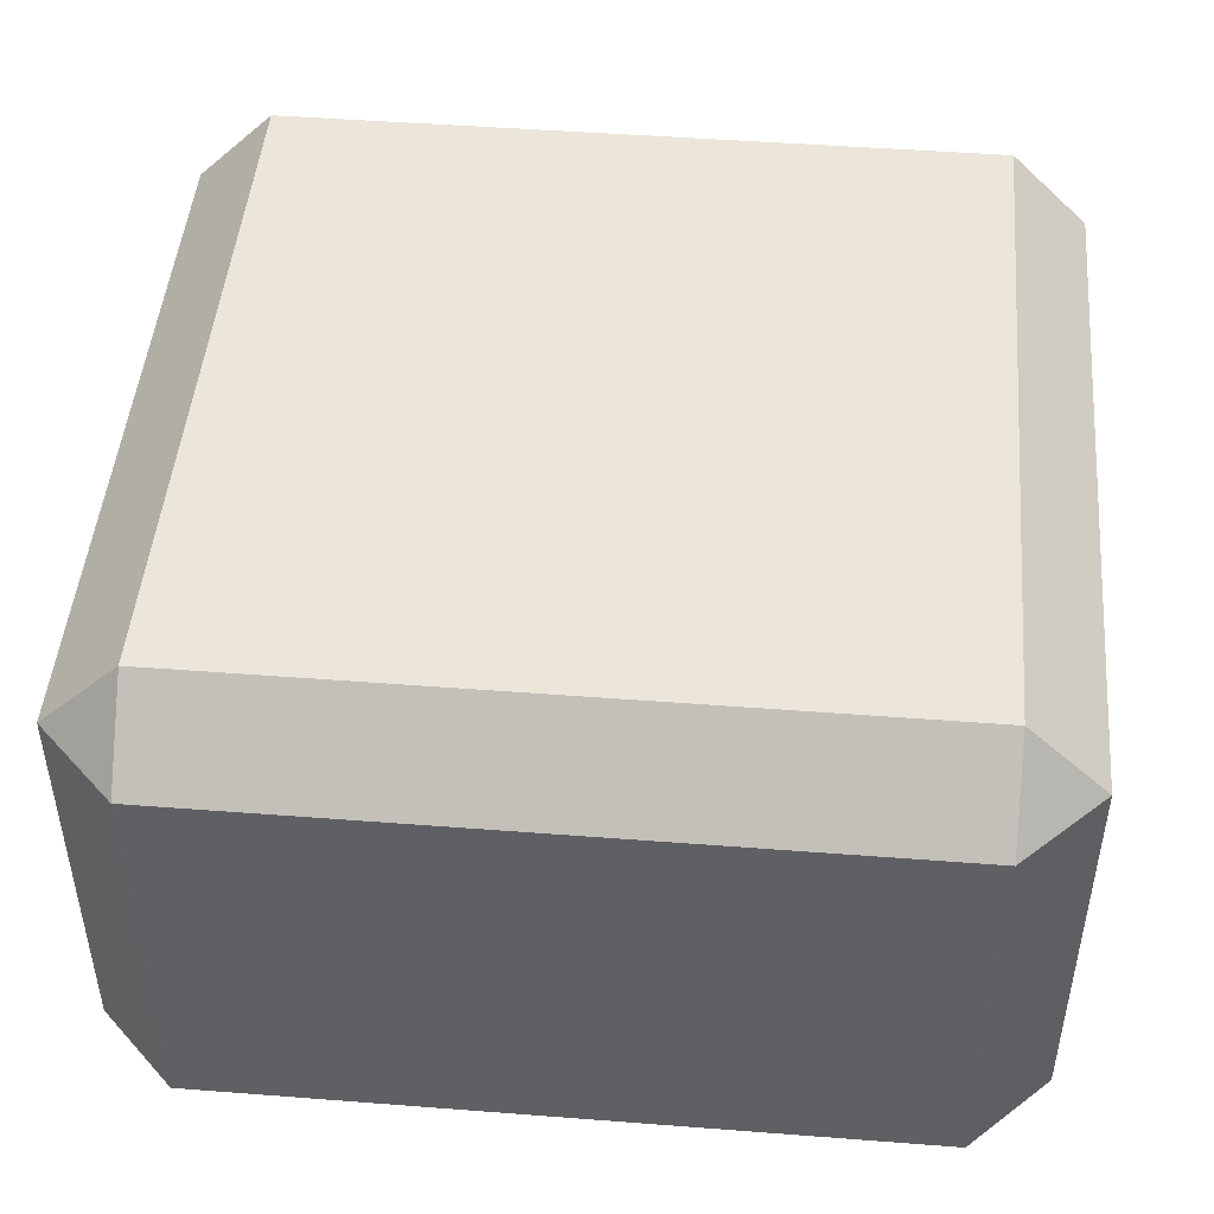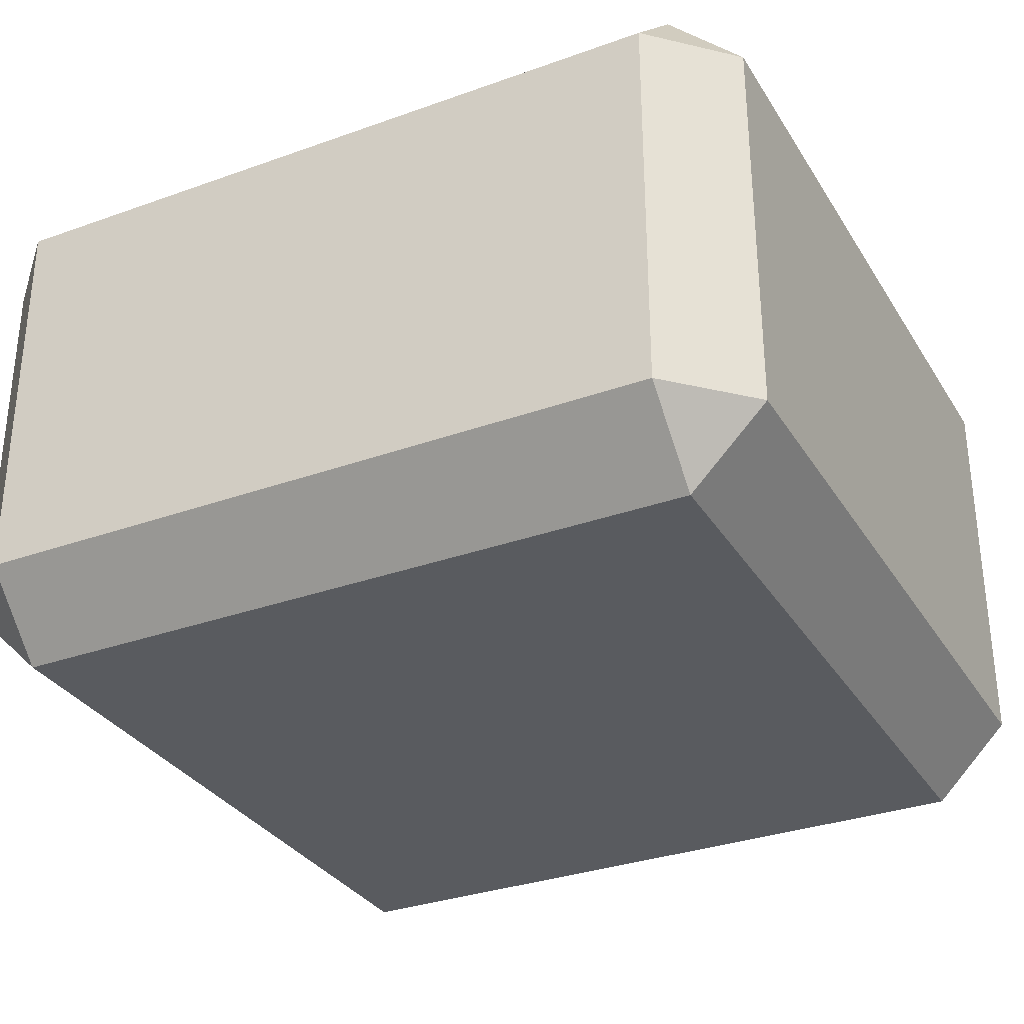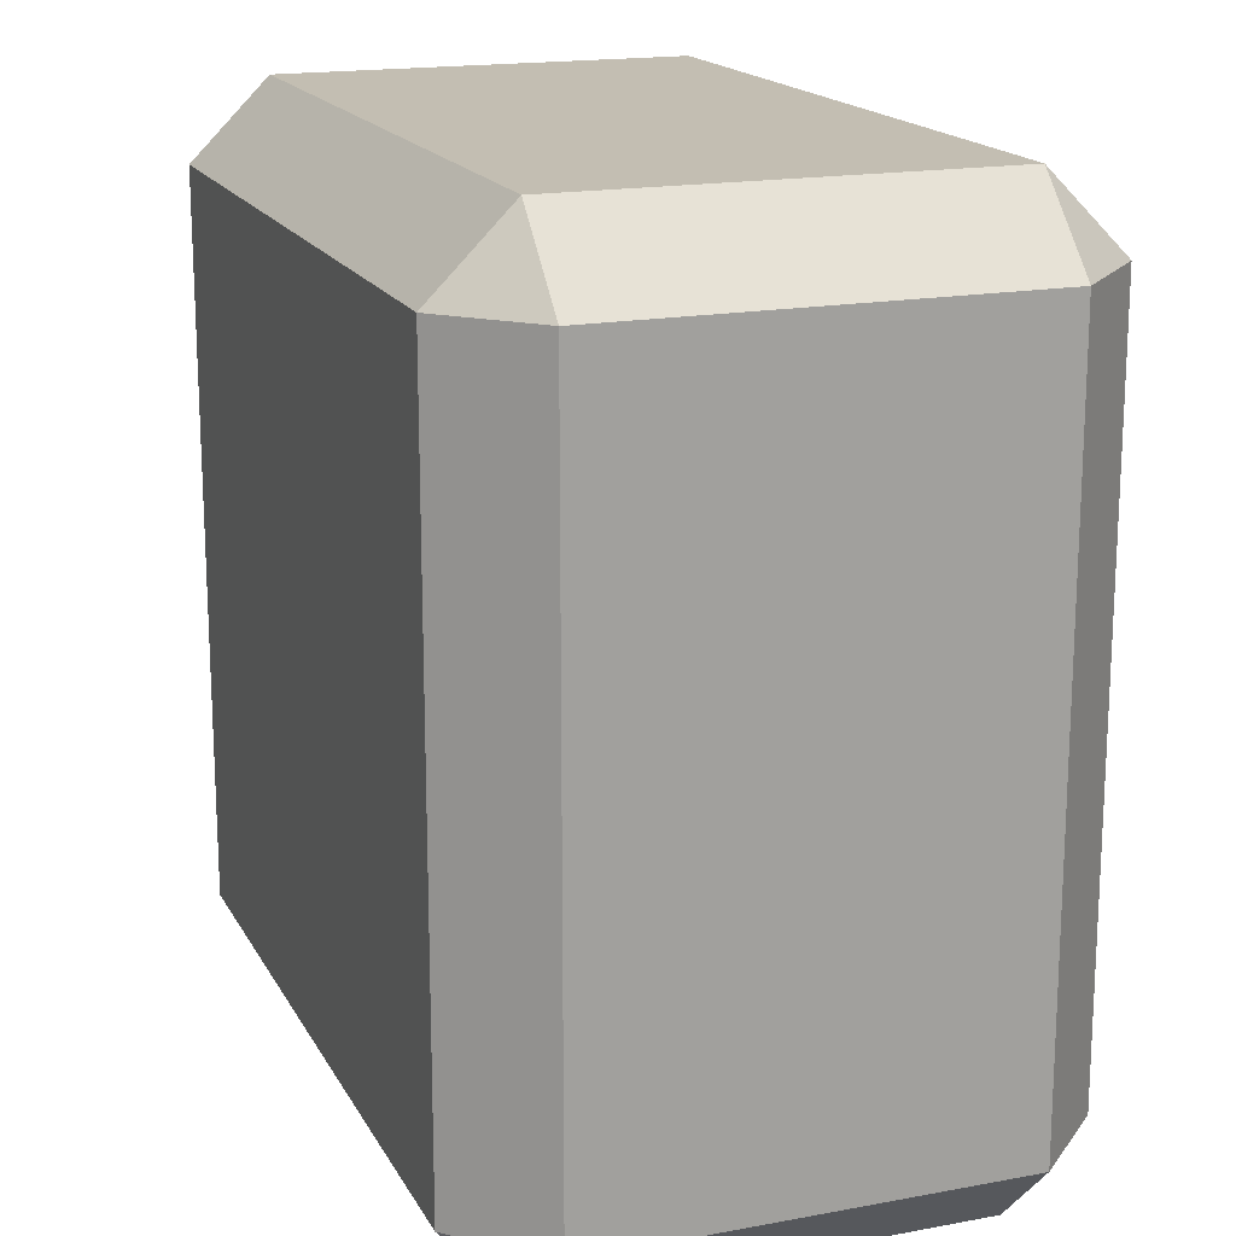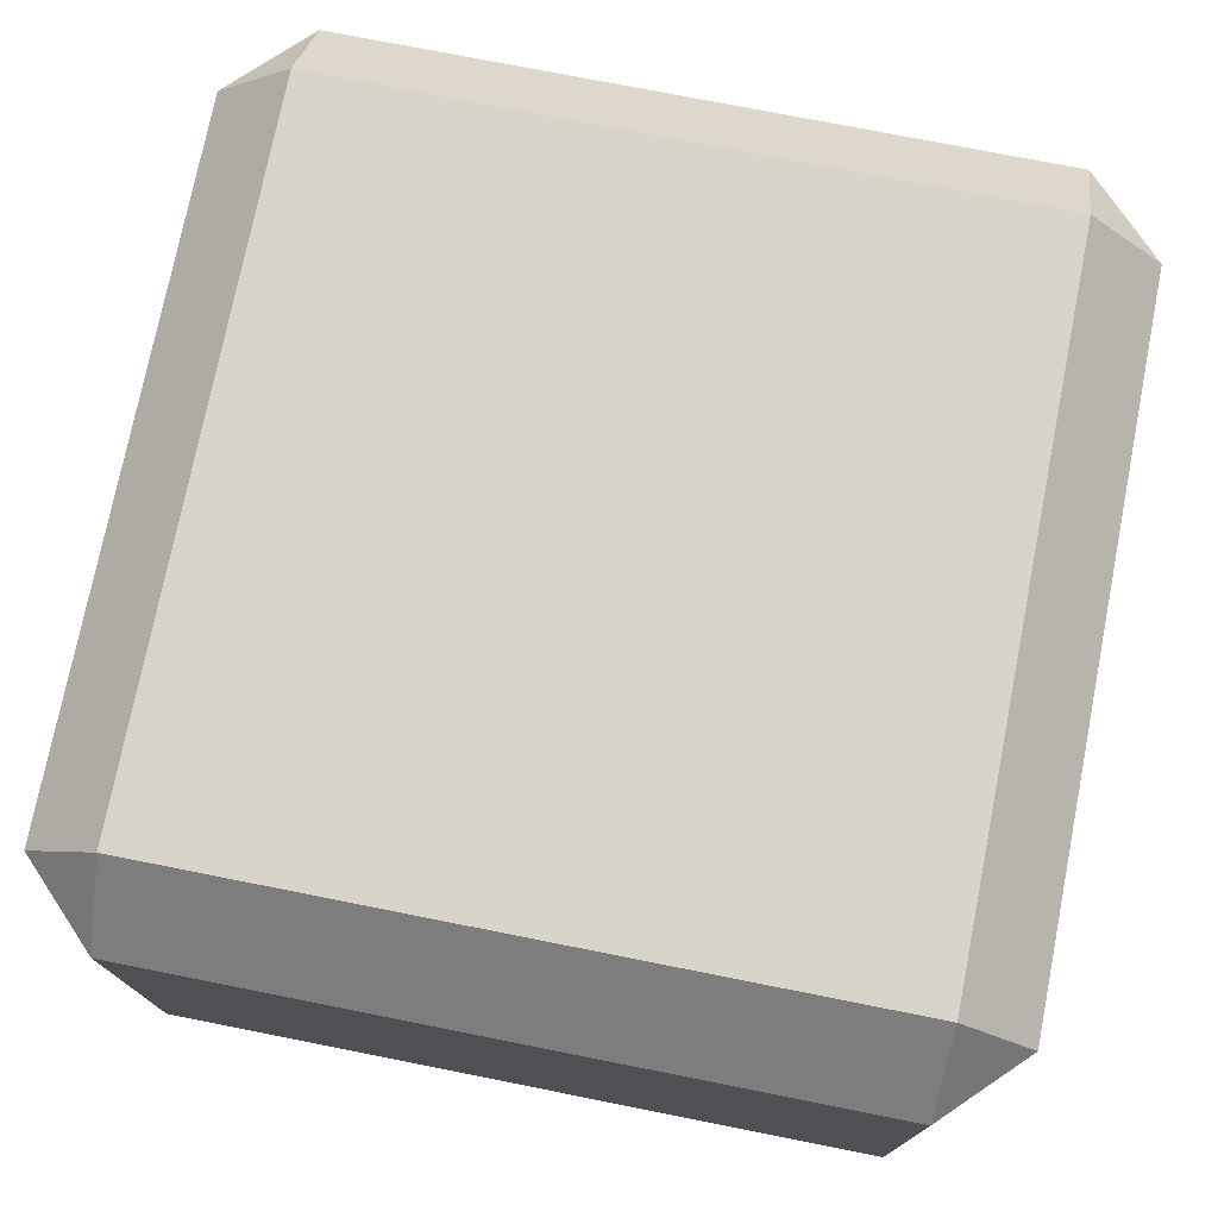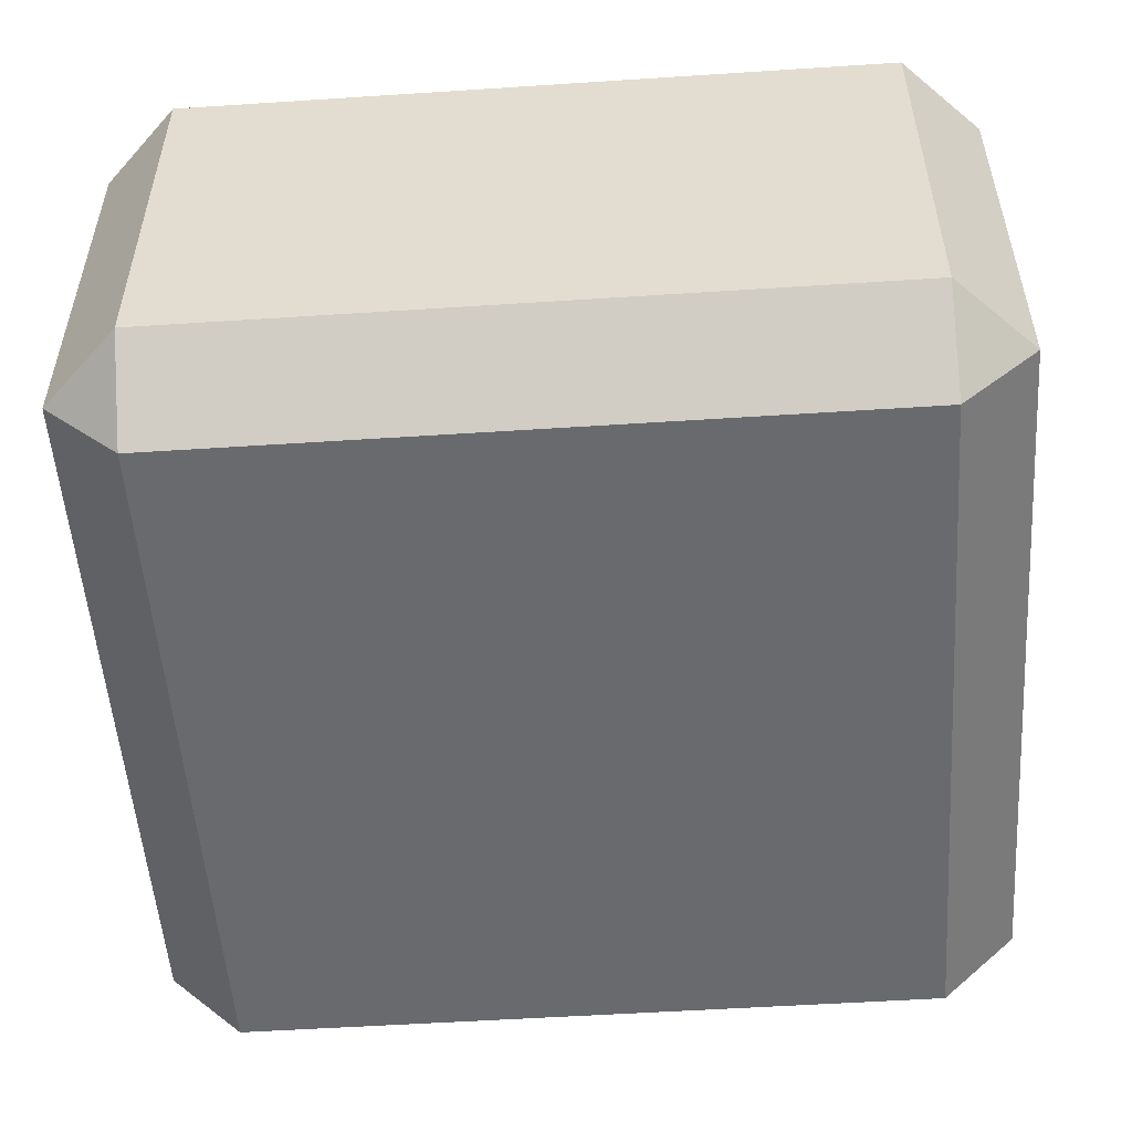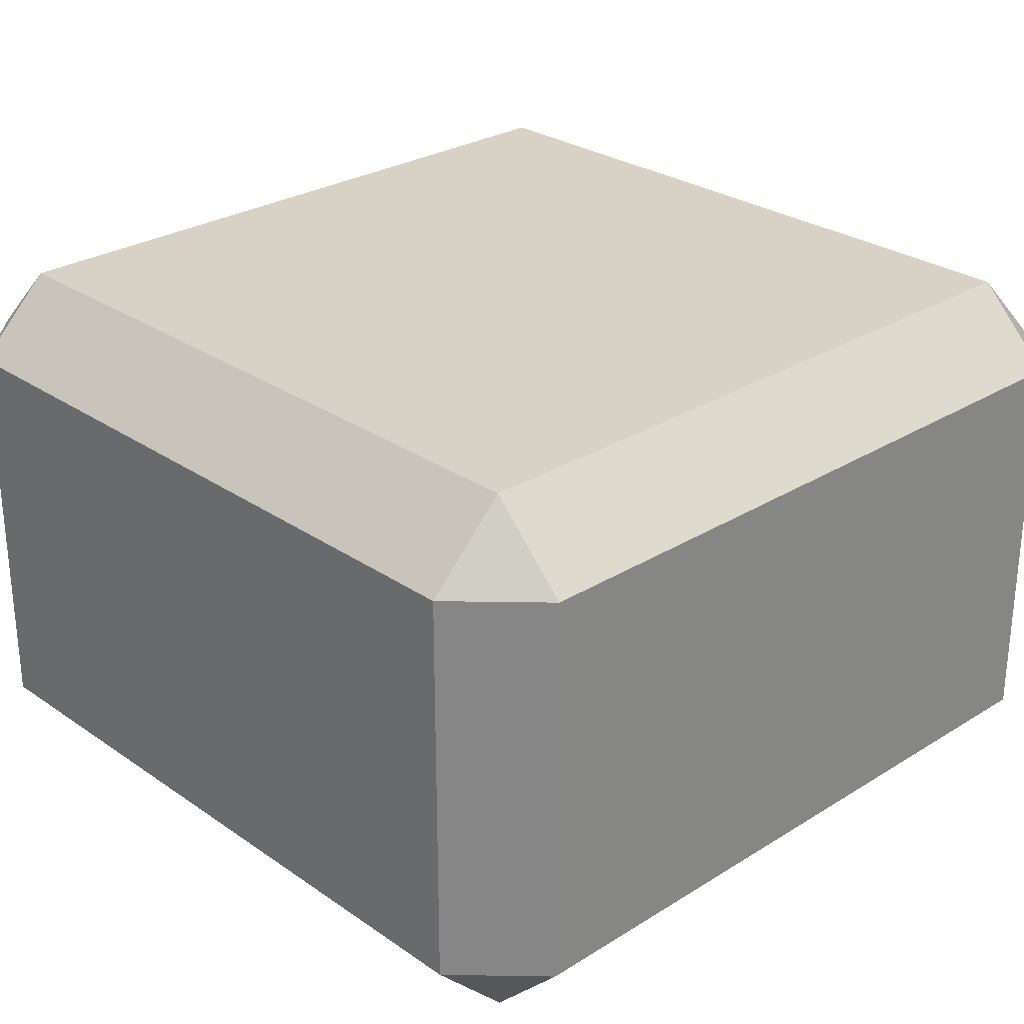
<metadata>
{"format":"obj","ext":"obj","renderer":"f3d","projection":"perspective","resolution":1024,"background":"white","views":[{"elev":47.2,"azim":-85.0,"up":"+Y"},{"elev":-32.0,"azim":26.8,"up":"+Y"},{"elev":17.3,"azim":69.6,"up":"+Z"},{"elev":75.2,"azim":11.2,"up":"+Y"},{"elev":-53.1,"azim":4.0,"up":"+Y"},{"elev":27.6,"azim":-133.6,"up":"+Y"}]}
</metadata>
<code>
o кирпичики_Cube.004
v -0.8215 -1 0.8215
v -0.8215 -0.8215 1
v -1 -0.8215 0.8215
v -0.8215 0.1194 1
v -0.8215 0.2979 0.8215
v -1 0.1194 0.8215
v -0.8215 -1 -0.8215
v -1 -0.8215 -0.8215
v -0.8215 -0.8215 -1
v -0.8215 0.2979 -0.8215
v -0.8215 0.1194 -1
v -1 0.1194 -0.8215
v 0.8215 -1 0.8215
v 1 -0.8215 0.8215
v 0.8215 -0.8215 1
v 0.8215 0.2979 0.8215
v 0.8215 0.1194 1
v 1 0.1194 0.8215
v 0.8215 -1 -0.8215
v 0.8215 -0.8215 -1
v 1 -0.8215 -0.8215
v 0.8215 0.2979 -0.8215
v 1 0.1194 -0.8215
v 0.8215 0.1194 -1
f 15 17 4 2
f 21 23 18 14
f 22 10 5 16
f 3 6 12 8
f 9 11 24 20
f 1 2 3
f 4 5 6
f 7 8 9
f 10 11 12
f 13 14 15
f 16 17 18
f 19 20 21
f 22 23 24
f 7 1 3 8
f 2 4 6 3
f 5 10 12 6
f 11 9 8 12
f 19 7 9 20
f 10 22 24 11
f 23 21 20 24
f 13 19 21 14
f 22 16 18 23
f 17 15 14 18
f 1 13 15 2
f 16 5 4 17
f 7 19 13 1

</code>
